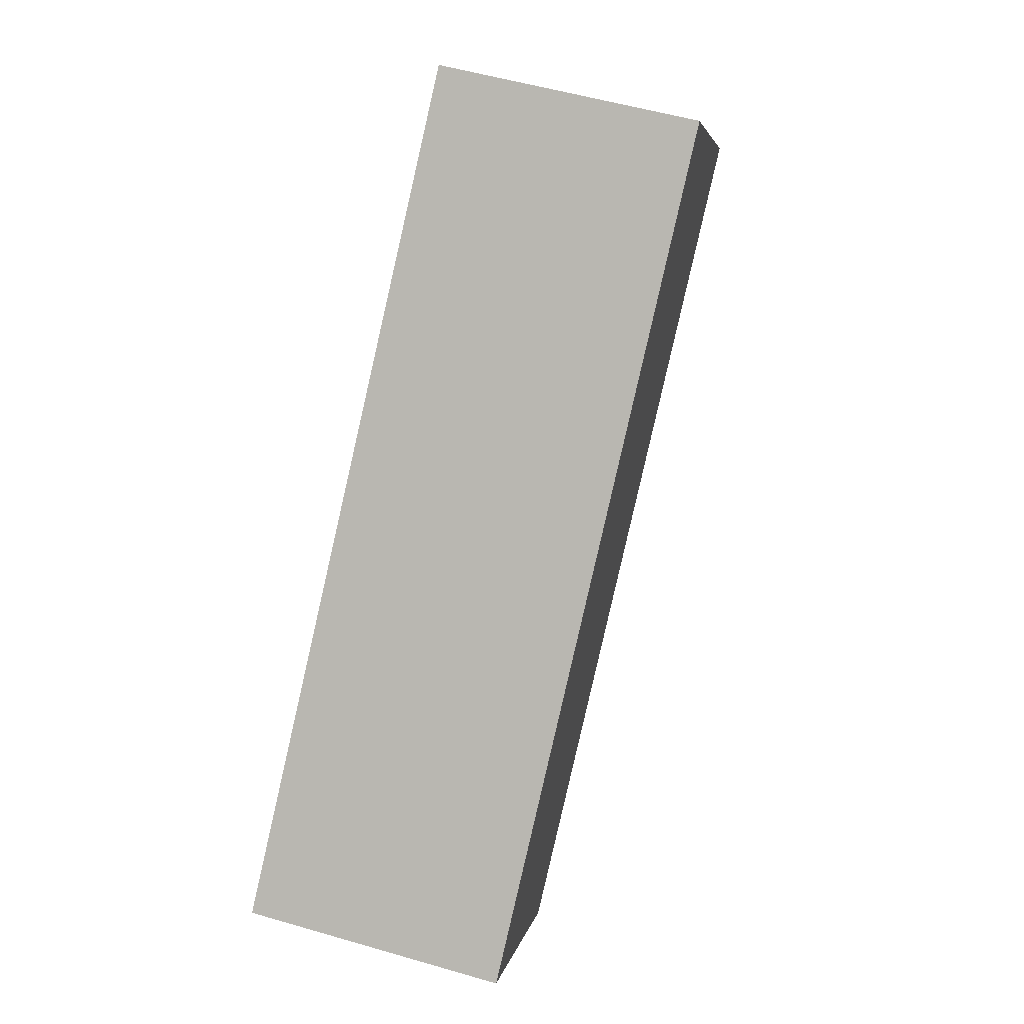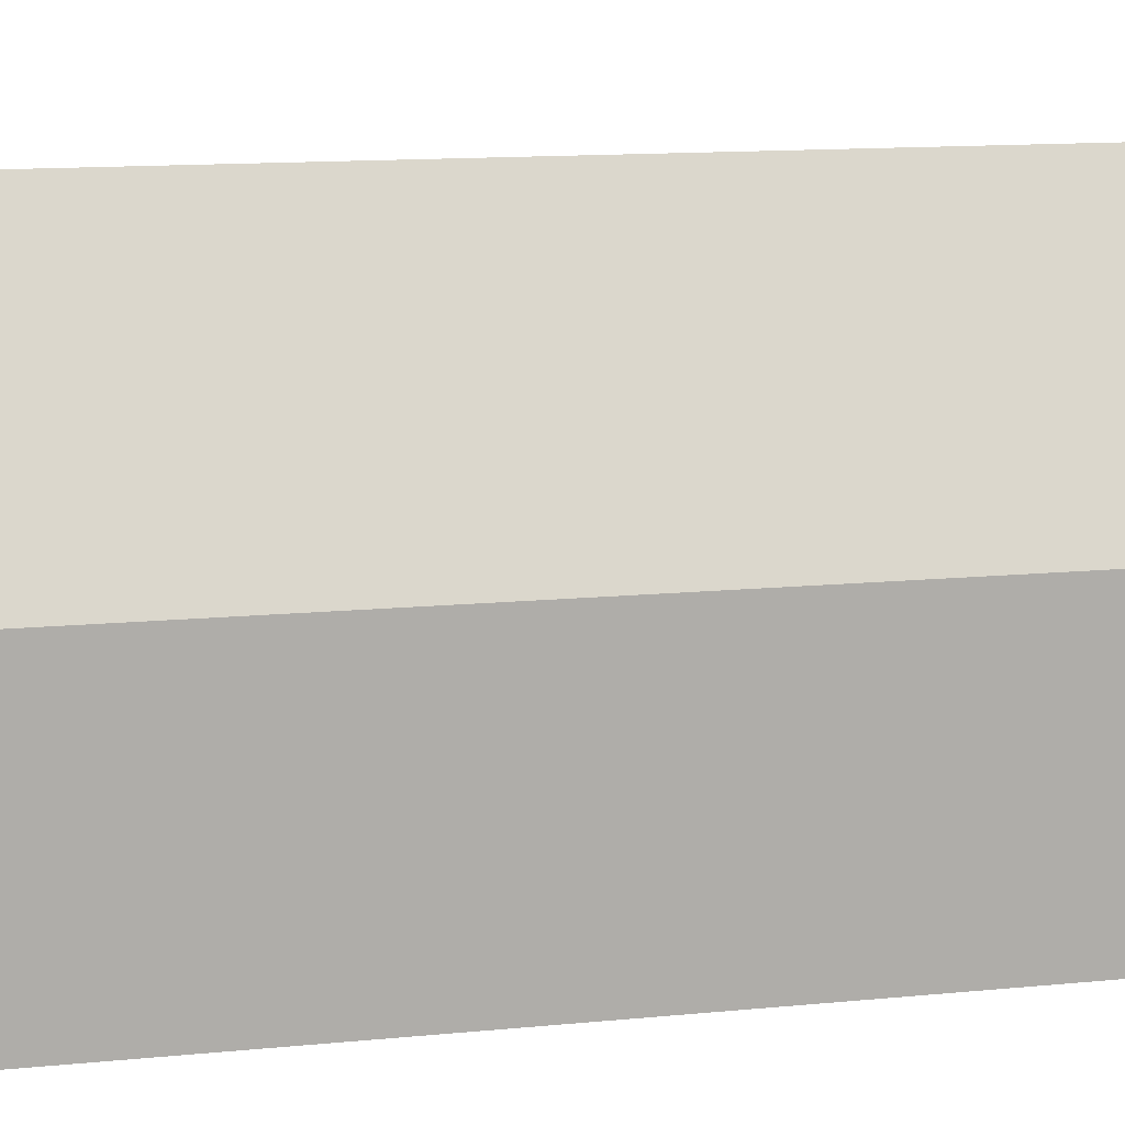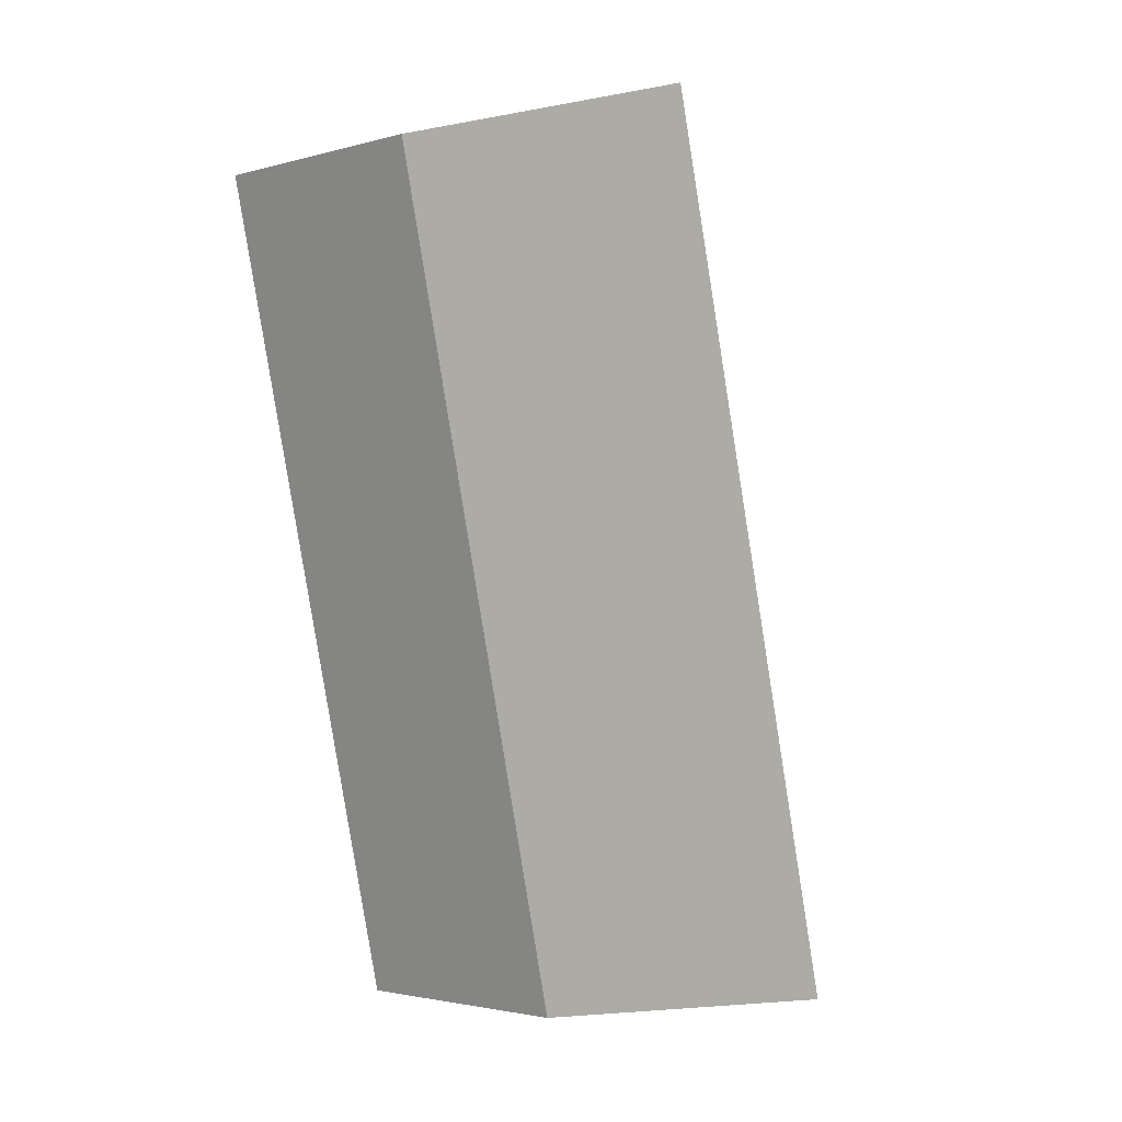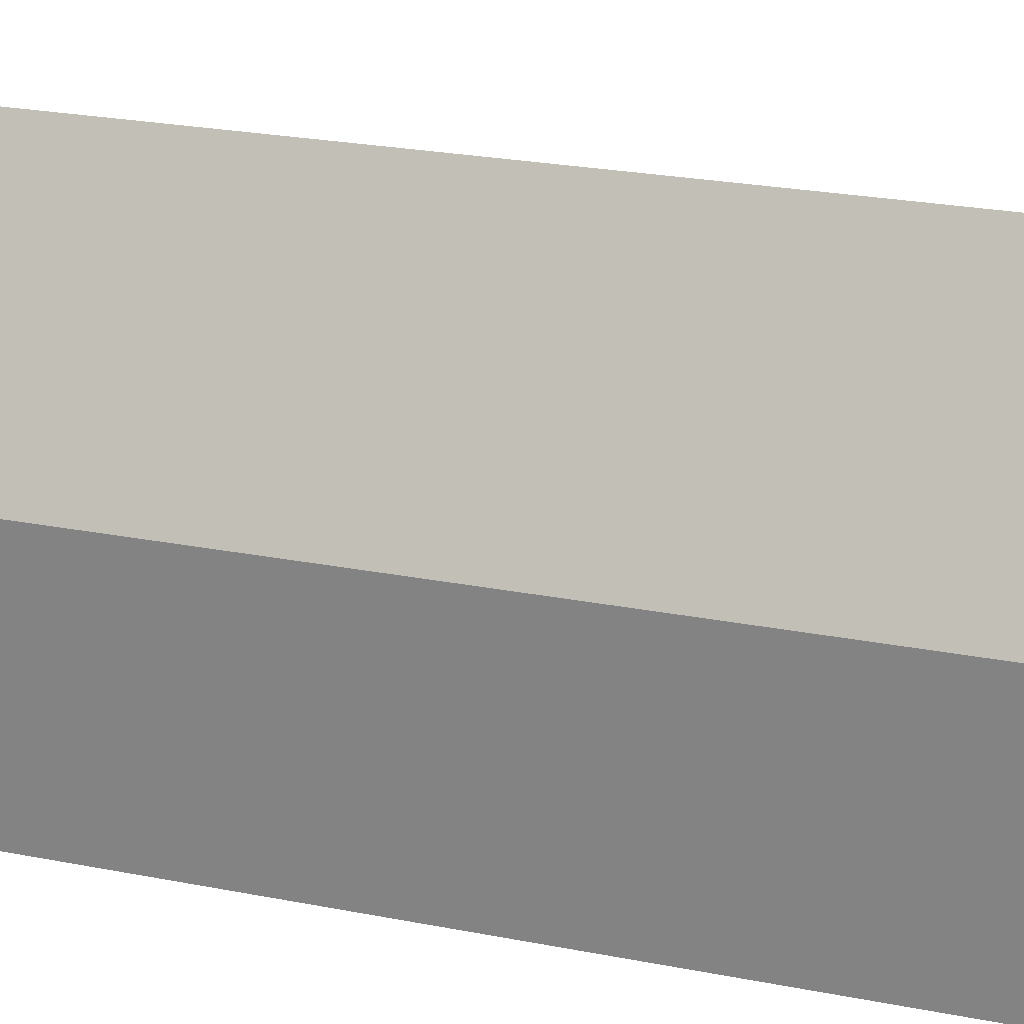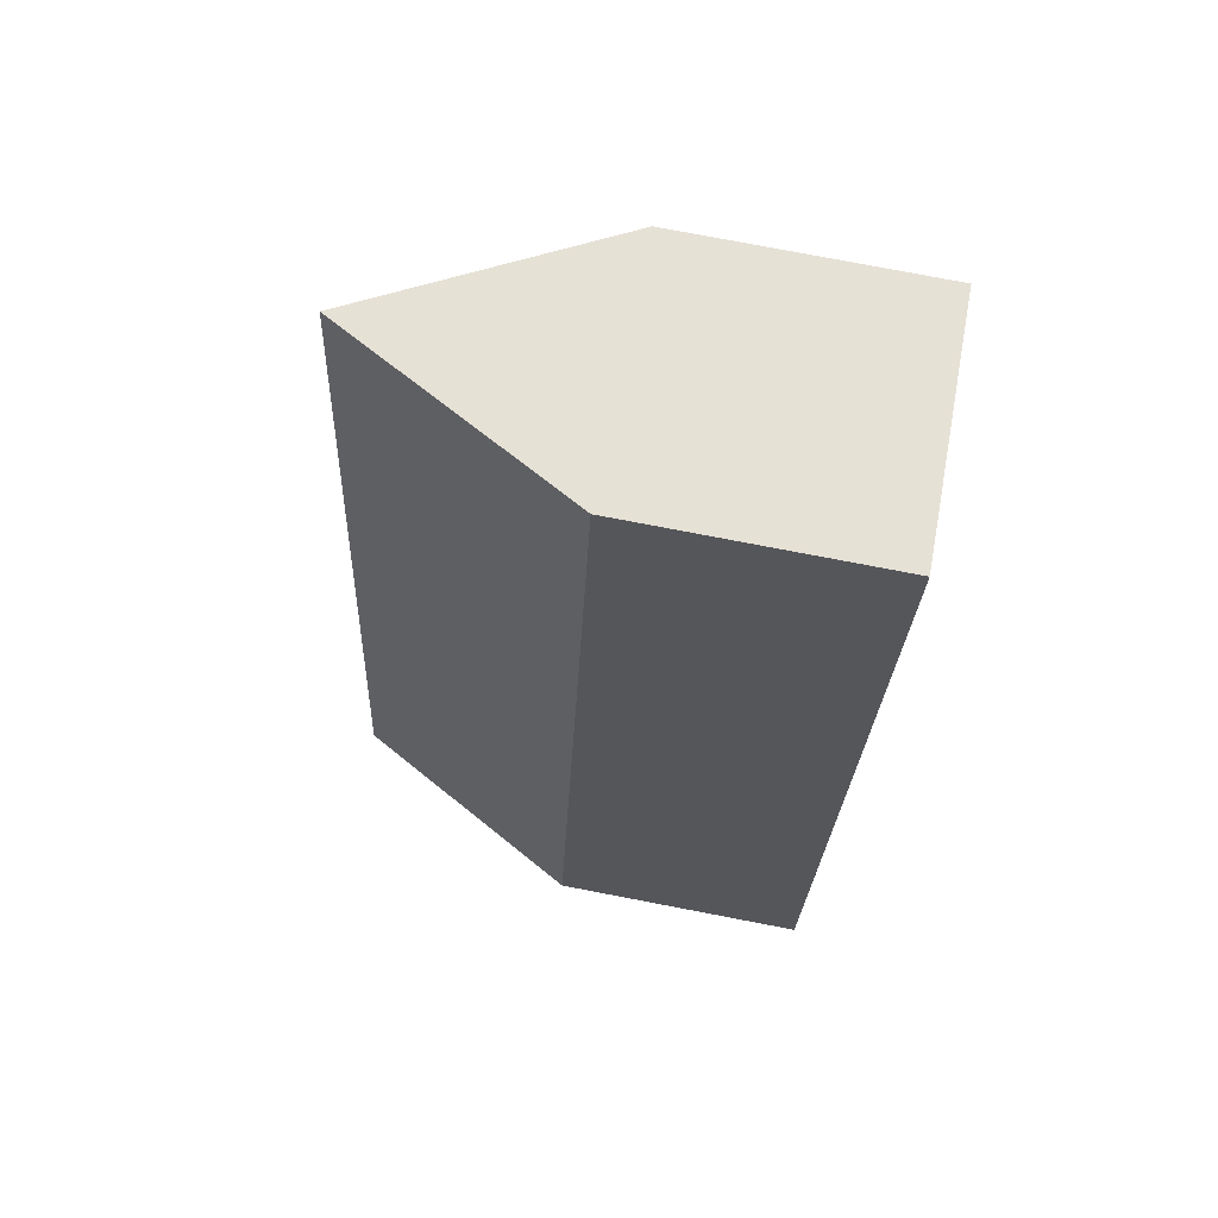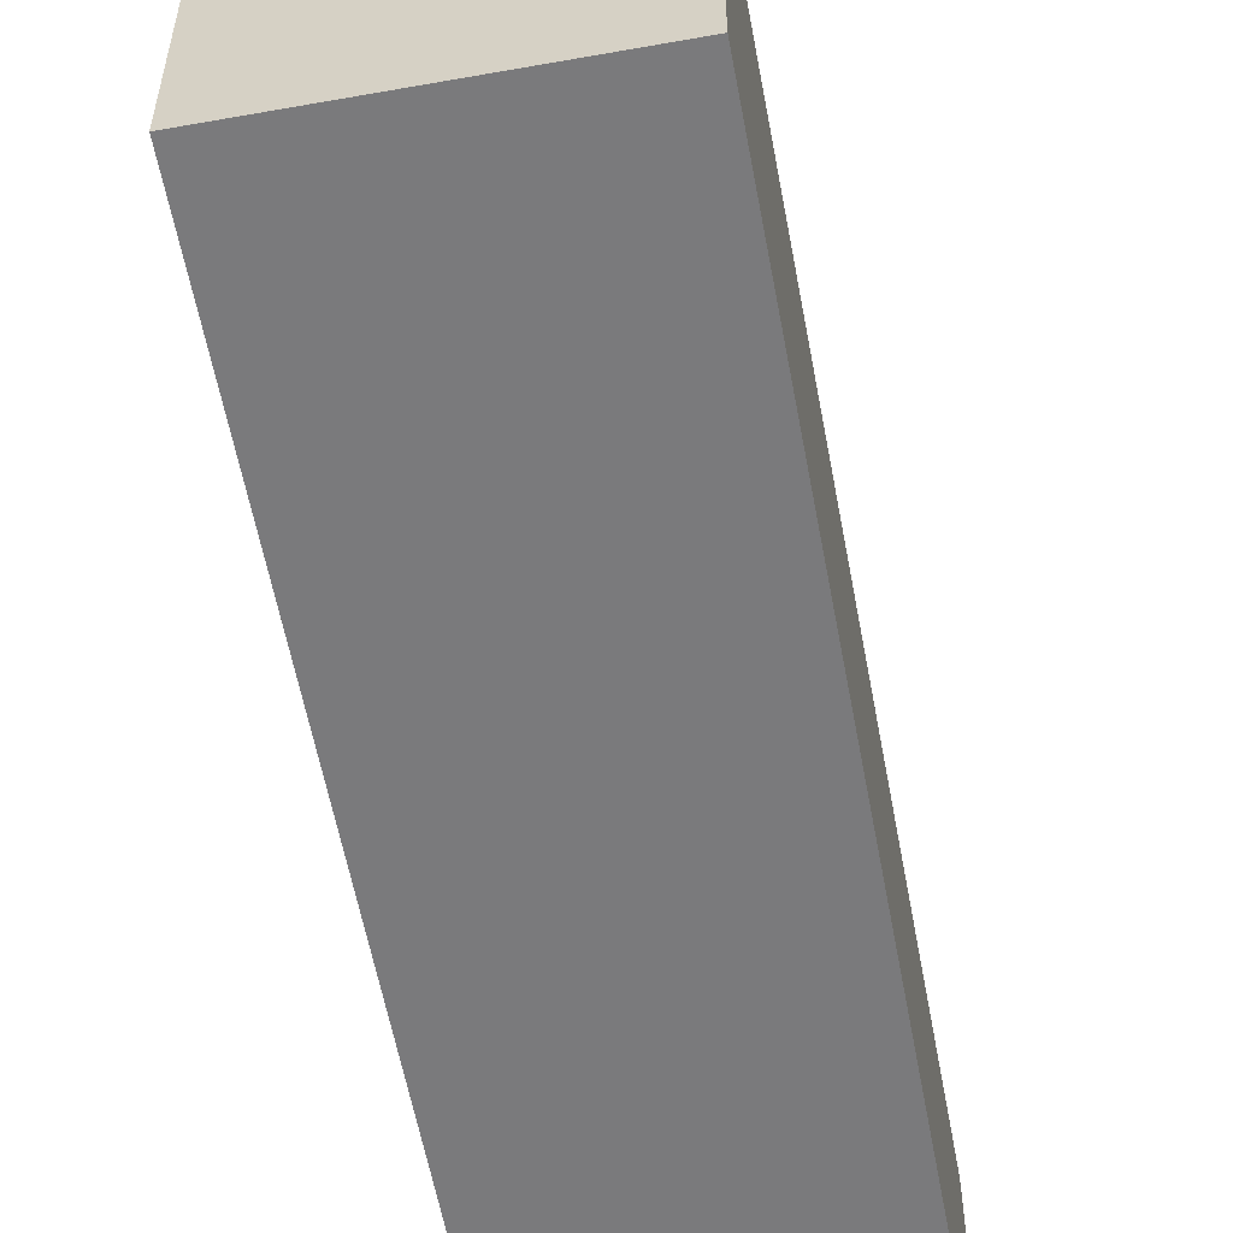
<metadata>
{"format":"obj","ext":"obj","renderer":"f3d","projection":"perspective","resolution":1024,"background":"white","views":[{"elev":4.6,"azim":10.3,"up":"+Z"},{"elev":12.5,"azim":-90.2,"up":"+Y"},{"elev":-2.5,"azim":133.8,"up":"+Z"},{"elev":24.7,"azim":-59.1,"up":"+Y"},{"elev":77.9,"azim":-79.2,"up":"+Z"},{"elev":-58.2,"azim":23.6,"up":"+Y"}]}
</metadata>
<code>
o BK39_500_014028_0022
v 66.57 75 -13.71
v 141.4 75 -31.13
v 103.7 144.8 -22.36
v 8.079 75 -264.5
v 45.36 145 -273.2
v 83.13 75 -282
v 66.57 0 -13.71
v 141.4 0 -31.13
v 83.13 0 -282
v 8.079 0 -264.5
f 1 4 5 3
f 3 2 6 5
f 1 3 2
f 6 5 4
f 7 8 9 10
f 1 7 8 2
f 2 8 9 6
f 6 9 10 4
f 4 10 7 1

</code>
